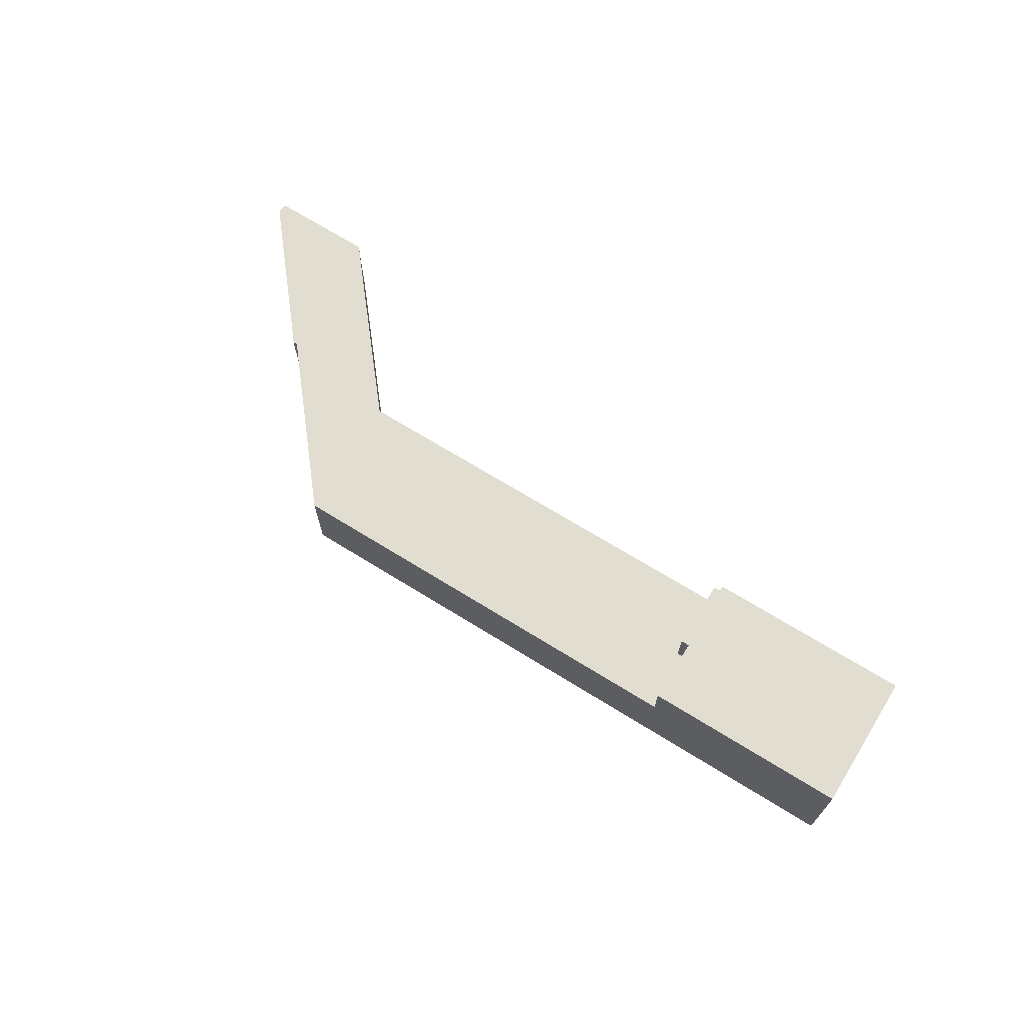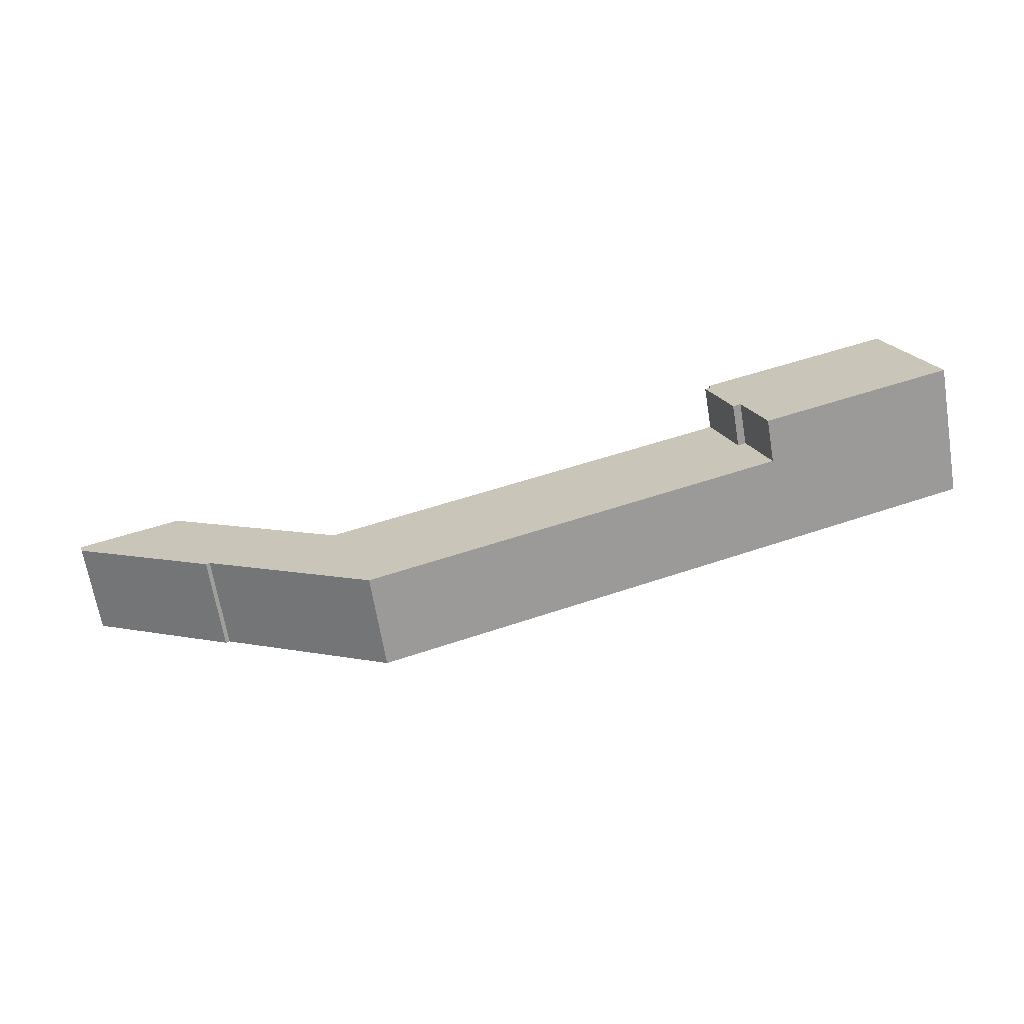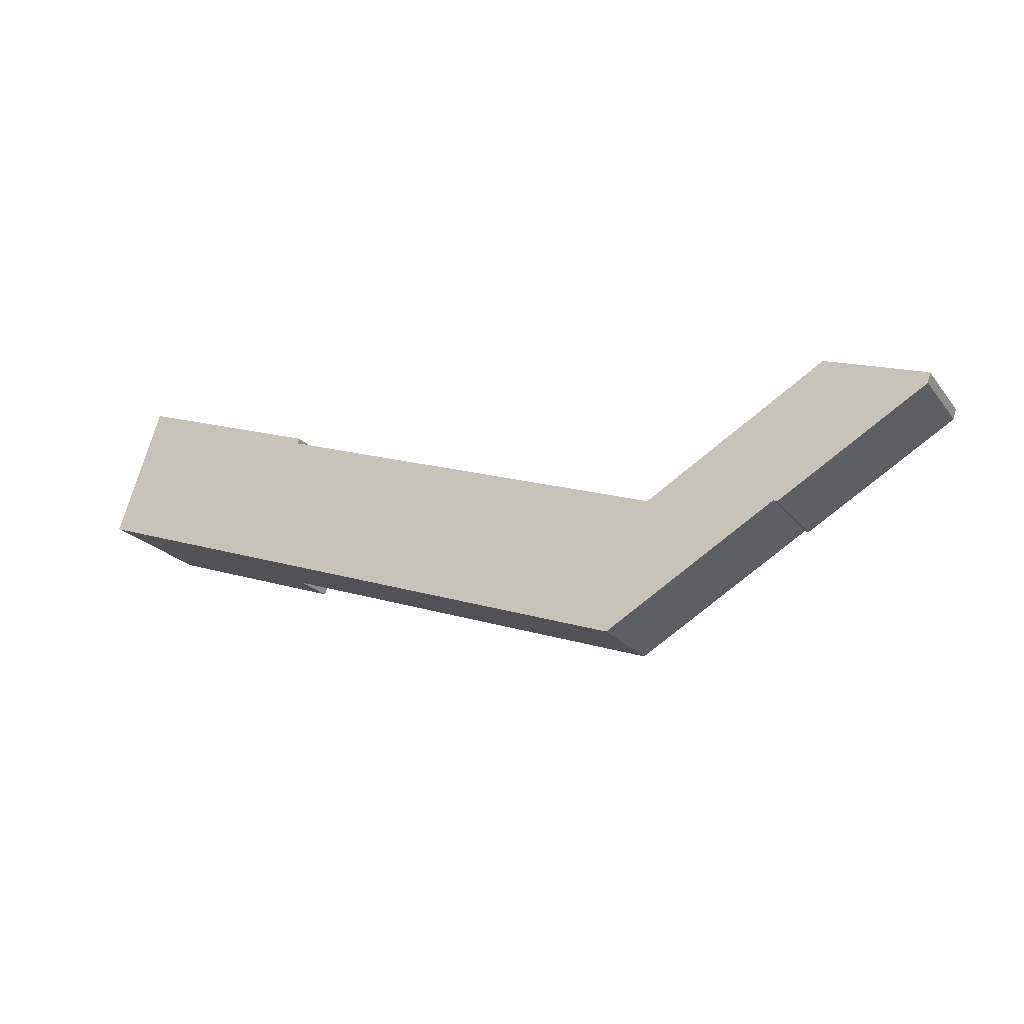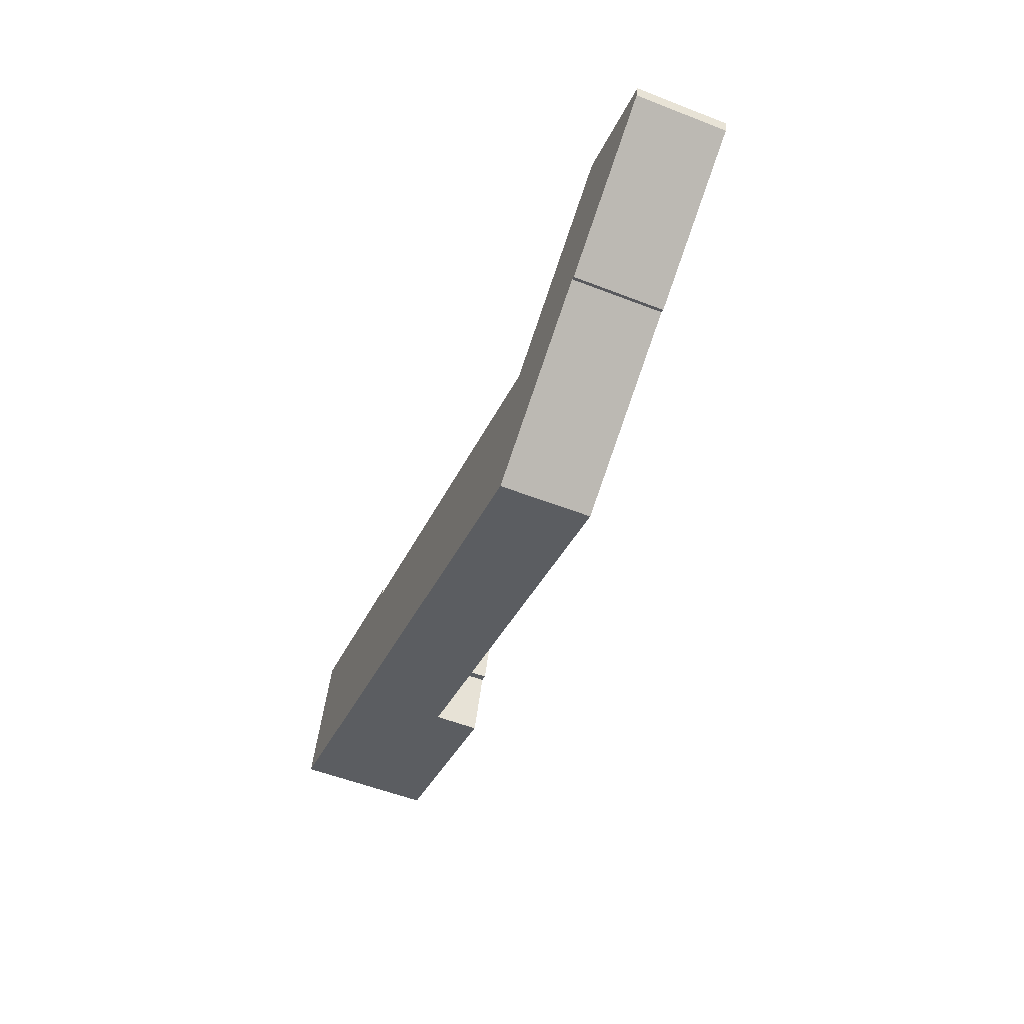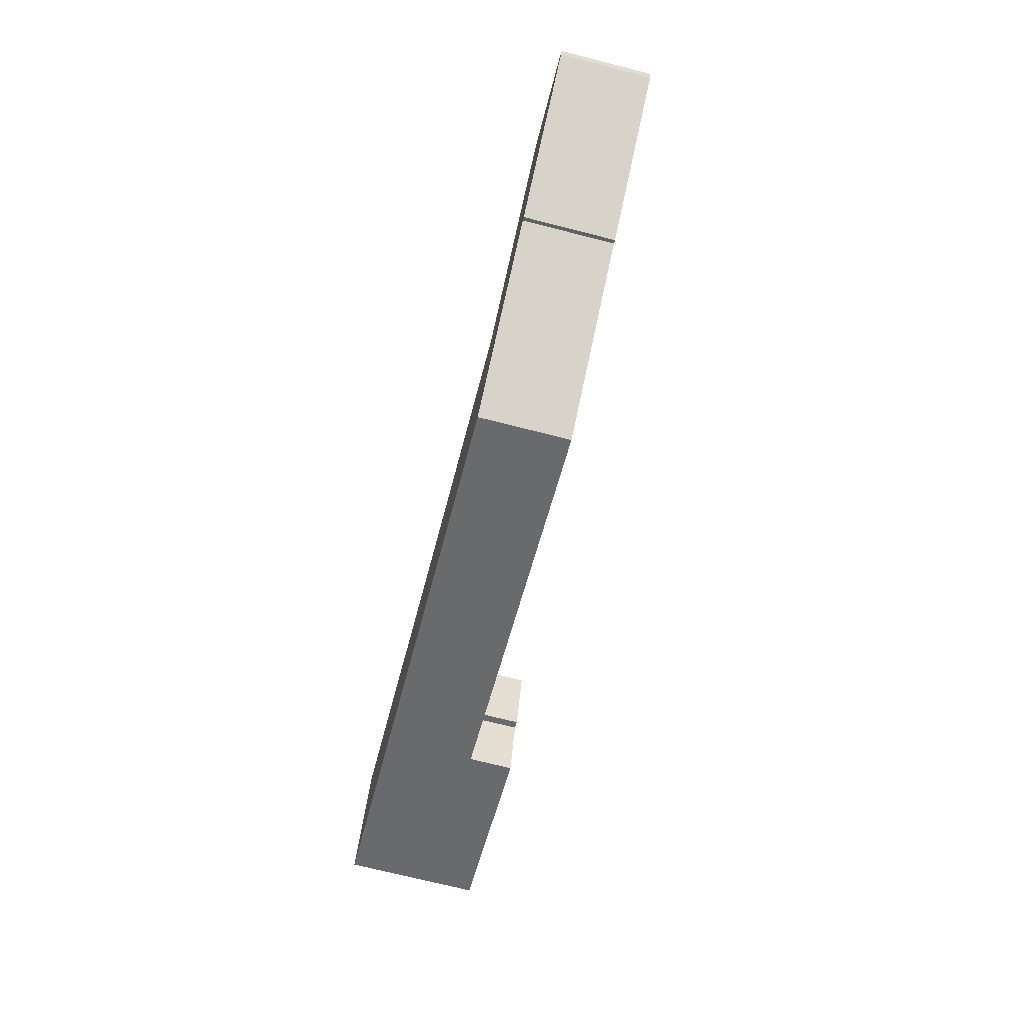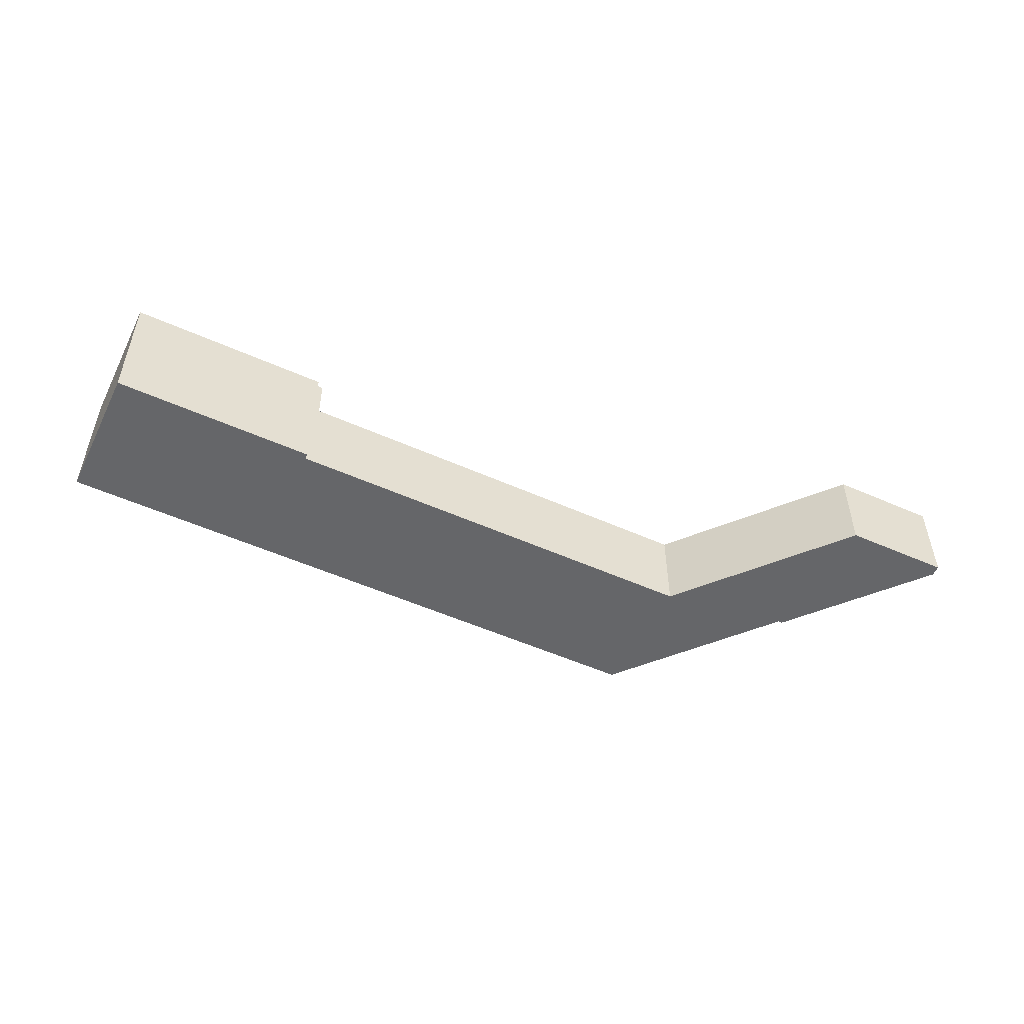
<metadata>
{"format":"obj","ext":"obj","renderer":"f3d","projection":"perspective","resolution":1024,"background":"white","views":[{"elev":68.4,"azim":-128.9,"up":"+Y"},{"elev":-67.1,"azim":-170.5,"up":"+Z"},{"elev":-21.5,"azim":27.2,"up":"+Z"},{"elev":-54.5,"azim":67.6,"up":"+Z"},{"elev":-72.2,"azim":75.8,"up":"+Z"},{"elev":-51.9,"azim":-6.7,"up":"+Y"}]}
</metadata>
<code>
v -31.59 7.564 15.69
v -13.9 7.564 8.998
v -16.17 7.563 2.99
v -35.8 7.562 3.594
v -16.17 7.563 2.99
v -13.9 7.564 8.998
v -13.32 7.564 8.794
v -15.43 7.563 2.733
v -35.8 7.562 3.594
v -16.17 7.563 2.99
v -18.1 7.562 -2.573
v -31.59 7.564 15.69
v -13.74 7.564 9.473
v -13.9 7.564 8.998
v -18.1 3.494 -2.573
v -15.43 3.494 2.733
v -12.66 3.494 -4.471
v -18.1 3.494 -2.573
v -16.17 3.494 2.99
v -15.43 3.494 2.733
v -15.43 3.494 2.733
v -8.609 3.494 7.152
v -12.66 3.494 -4.471
v -15.43 3.494 2.733
v -13.32 3.494 8.794
v -8.609 3.494 7.152
v -8.609 3.494 7.152
v 23.86 3.493 -4.176
v 15.65 3.493 -9.06
v -12.66 3.494 -4.471
v 15.65 3.493 -9.06
v 19.62 3.493 -15.73
v -12.66 3.494 -4.471
v -8.609 3.494 7.152
v 15.65 3.493 -9.06
v 35.58 3.491 -6.239
v 44.76 3.49 -1.14
v 35.92 3.491 -6.397
v 35.58 3.491 -6.239
v 40.81 3.489 5.9
v 44.76 3.49 -1.14
v 23.86 3.493 -4.176
v 40.81 3.489 5.9
v 35.58 3.491 -6.239
v 15.65 3.493 -9.06
v 23.86 3.493 -4.176
v 19.62 3.493 -15.73
v 19.62 3.493 -15.73
v 23.86 3.493 -4.176
v 35.58 3.491 -6.239
v 40.81 3.489 5.9
v 50.04 3.489 2.757
v 44.76 3.49 -1.14
v 44.76 3.49 -1.14
v 50.04 3.489 2.757
v 49.77 3.489 1.839
v -33.69 -4.875 9.644
v -31.59 -4.875 15.69
v -31.59 7.564 15.69
v -35.8 7.562 3.594
v -35.8 -4.875 3.594
v -33.69 -4.875 9.644
v -35.8 7.562 3.594
v -33.69 -4.875 9.644
v -31.59 7.564 15.69
v -31.59 -4.875 15.69
v -13.74 -4.875 9.473
v -13.74 7.564 9.473
v -31.59 7.564 15.69
v -13.9 7.564 8.998
v -13.74 7.564 9.473
v -13.74 -4.875 9.473
v -13.9 -4.875 8.998
v -13.9 7.564 8.998
v -13.32 3.494 8.794
v -13.32 7.564 8.794
v -13.9 -4.875 8.998
v -13.32 -4.875 8.794
v -13.32 3.494 8.794
v -13.9 7.564 8.998
v -13.32 -4.875 8.794
v -8.609 -4.875 7.152
v -8.609 3.494 7.152
v -13.32 3.494 8.794
v 7.627 -4.875 1.488
v 23.86 -4.875 -4.176
v 23.86 3.493 -4.176
v -8.609 3.494 7.152
v -8.609 -4.875 7.152
v 7.627 -4.875 1.488
v -8.609 3.494 7.152
v 7.627 -4.875 1.488
v 23.86 3.493 -4.176
v -15.43 7.563 2.733
v -13.32 7.564 8.794
v -13.32 3.494 8.794
v -15.43 3.494 2.733
v -16.17 7.563 2.99
v -15.43 7.563 2.733
v -15.43 3.494 2.733
v -16.17 3.494 2.99
v -18.1 7.562 -2.573
v -16.17 7.563 2.99
v -16.17 3.494 2.99
v -18.1 3.494 -2.573
v -35.8 7.562 3.594
v -18.1 3.494 -2.573
v -18.1 -4.875 -2.573
v -35.8 -4.875 3.594
v -35.8 7.562 3.594
v -18.1 7.562 -2.573
v -18.1 3.494 -2.573
v -18.1 3.494 -2.573
v -12.66 3.494 -4.471
v -12.66 -4.875 -4.471
v -18.1 -4.875 -2.573
v -12.66 3.494 -4.471
v 19.62 3.493 -15.73
v 19.62 -4.875 -15.73
v -12.66 -4.875 -4.471
v 23.86 -4.875 -4.176
v 40.81 -4.875 5.9
v 40.81 3.489 5.9
v 23.86 3.493 -4.176
v 35.92 3.491 -6.397
v 44.76 3.49 -1.14
v 44.76 -4.875 -1.14
v 35.92 -4.875 -6.397
v 44.76 3.49 -1.14
v 47.26 -4.875 0.3495
v 44.76 -4.875 -1.14
v 47.26 -4.875 0.3495
v 49.77 3.489 1.839
v 49.77 -4.875 1.839
v 44.76 3.49 -1.14
v 49.77 3.489 1.839
v 47.26 -4.875 0.3495
v 35.58 3.491 -6.239
v 35.92 3.491 -6.397
v 35.92 -4.875 -6.397
v 35.58 -4.875 -6.239
v 19.62 3.493 -15.73
v 35.58 3.491 -6.239
v 35.58 -4.875 -6.239
v 19.62 -4.875 -15.73
v 40.81 -4.875 5.9
v 50.04 -4.875 2.757
v 50.04 3.489 2.757
v 40.81 3.489 5.9
v 49.77 3.489 1.839
v 50.04 3.489 2.757
v 50.04 -4.875 2.757
v 49.77 -4.875 1.839
v -33.69 -4.875 9.644
v -35.8 -4.875 3.594
v -18.1 -4.875 -2.573
v -12.66 -4.875 -4.471
v 19.62 -4.875 -15.73
v 35.58 -4.875 -6.239
v 35.92 -4.875 -6.397
v 44.76 -4.875 -1.14
v 47.26 -4.875 0.3495
v 49.77 -4.875 1.839
v 50.04 -4.875 2.757
v 40.81 -4.875 5.9
v 23.86 -4.875 -4.176
v 7.627 -4.875 1.488
v -8.609 -4.875 7.152
v -13.32 -4.875 8.794
v -13.9 -4.875 8.998
v -13.74 -4.875 9.473
v -31.59 -4.875 15.69
g CDNNDG02_0005550
f 1 3 4
f 1 2 3
f 5 6 8
f 8 6 7
f 9 10 11
f 12 13 14
f 15 16 17
f 18 19 20
f 21 22 23
f 24 25 26
f 27 28 29
f 30 31 32
f 33 34 35
f 36 37 38
f 39 40 41
f 42 43 44
f 45 46 47
f 48 49 50
f 51 52 53
f 54 55 56
f 57 58 59
f 60 61 62
f 63 64 65
f 67 68 69
f 66 67 69
f 73 70 72
f 72 70 71
f 74 75 76
f 77 79 80
f 77 78 79
f 84 81 83
f 83 81 82
f 85 86 87
f 88 89 90
f 91 92 93
f 97 94 96
f 96 94 95
f 99 100 98
f 98 100 101
f 105 102 104
f 104 102 103
f 107 108 109
f 106 107 109
f 110 111 112
f 114 115 116
f 113 114 116
f 120 117 118
f 118 119 120
f 124 121 123
f 123 121 122
f 128 125 126
f 126 127 128
f 129 130 131
f 132 133 134
f 135 136 137
f 139 140 138
f 138 140 141
f 143 144 145
f 142 143 145
f 147 148 149
f 146 147 149
f 153 150 151
f 152 153 151
f 170 171 172
f 154 170 172
f 154 155 156
f 154 156 170
f 156 169 170
f 158 166 167
f 157 158 167
f 158 159 166
f 159 160 161
f 159 161 165
f 161 162 165
f 162 163 164
f 157 167 168
f 162 164 165
f 169 157 168
f 159 165 166
f 156 157 169

</code>
